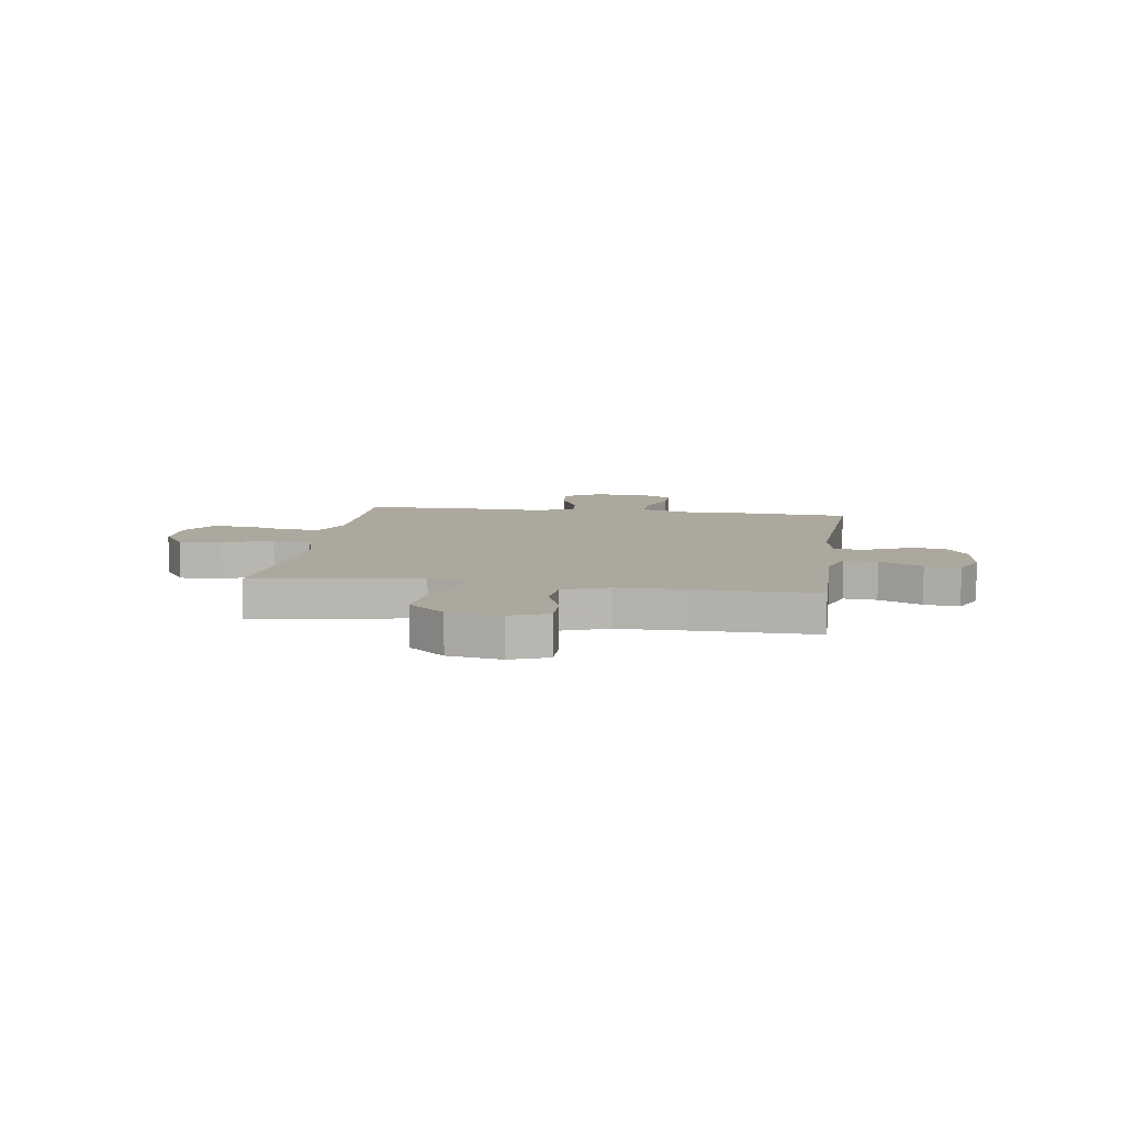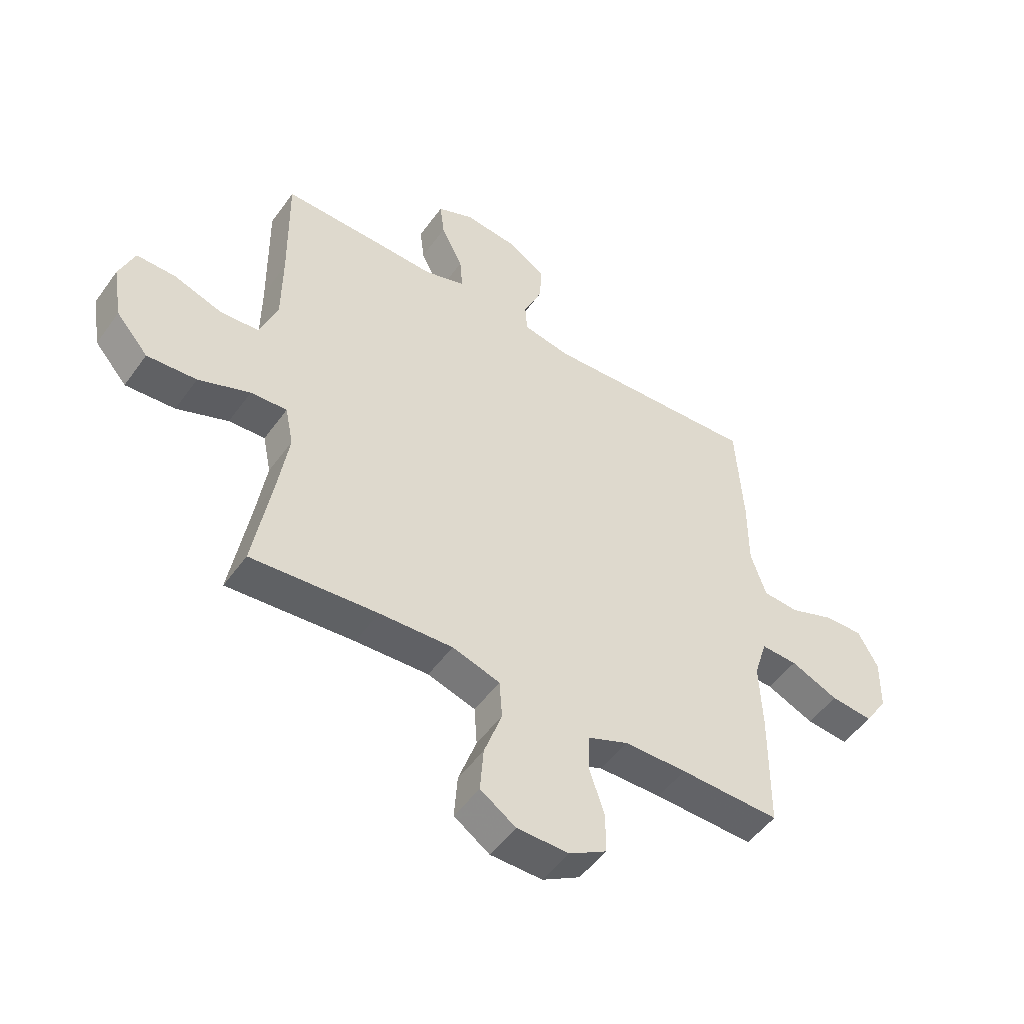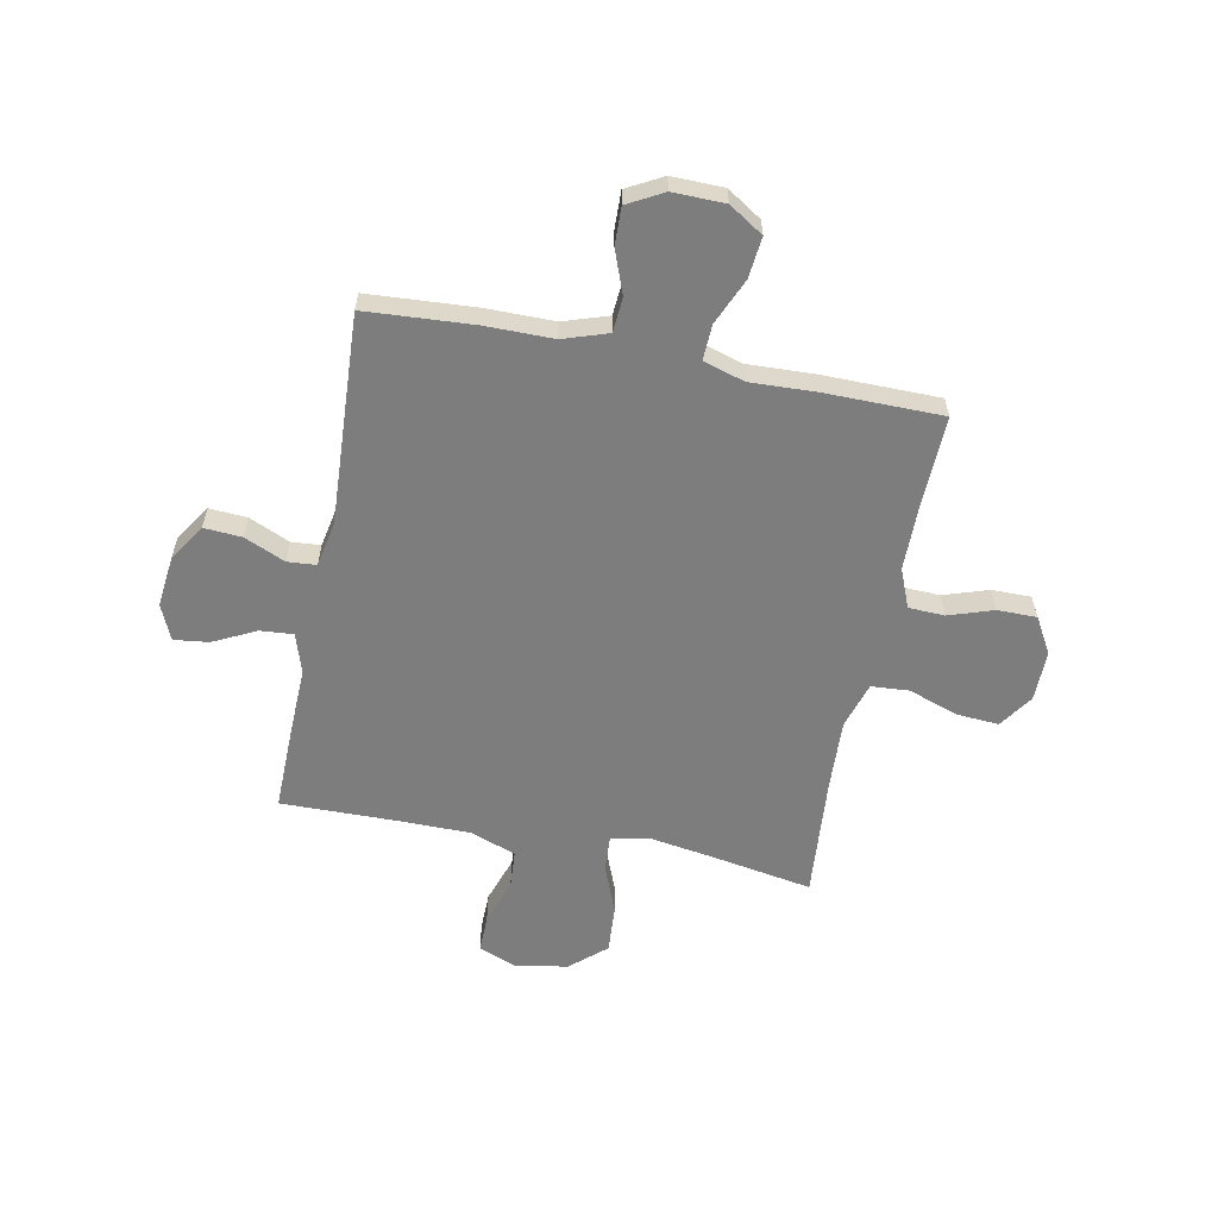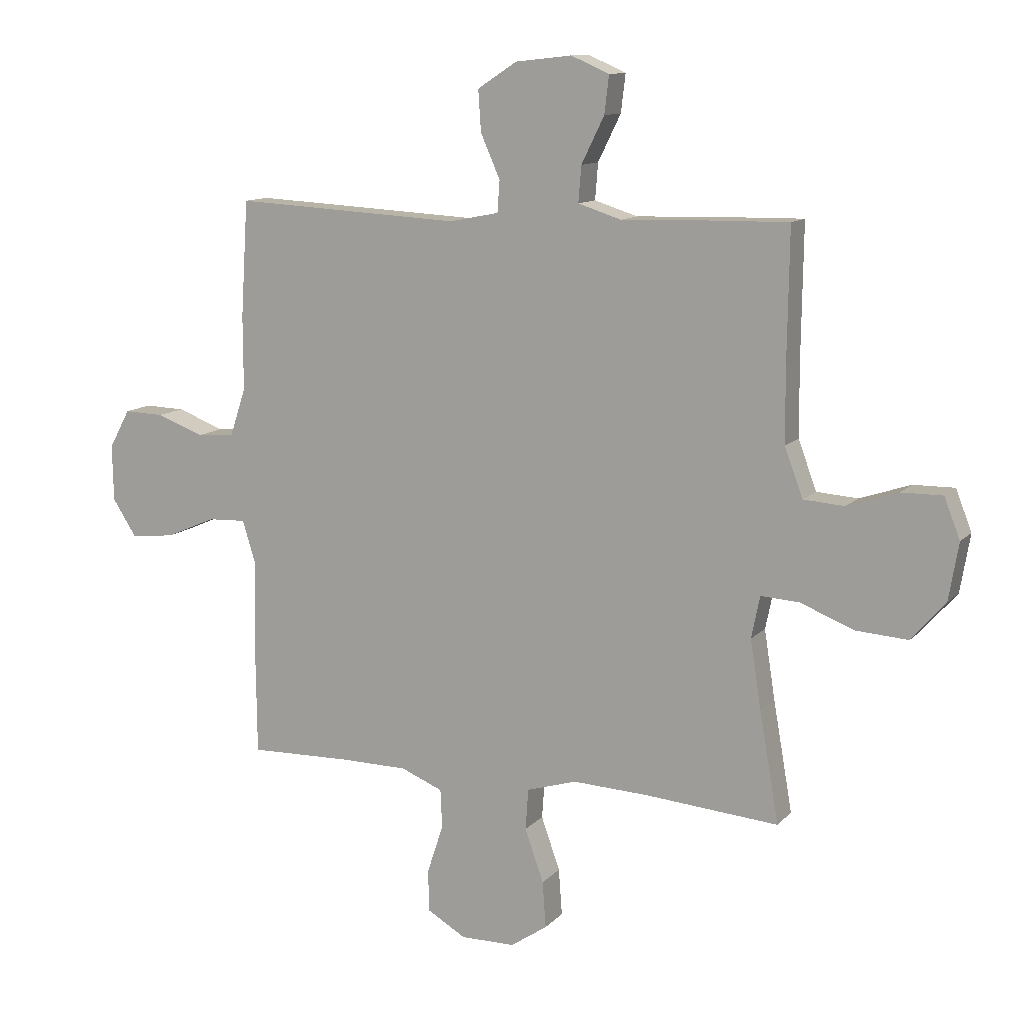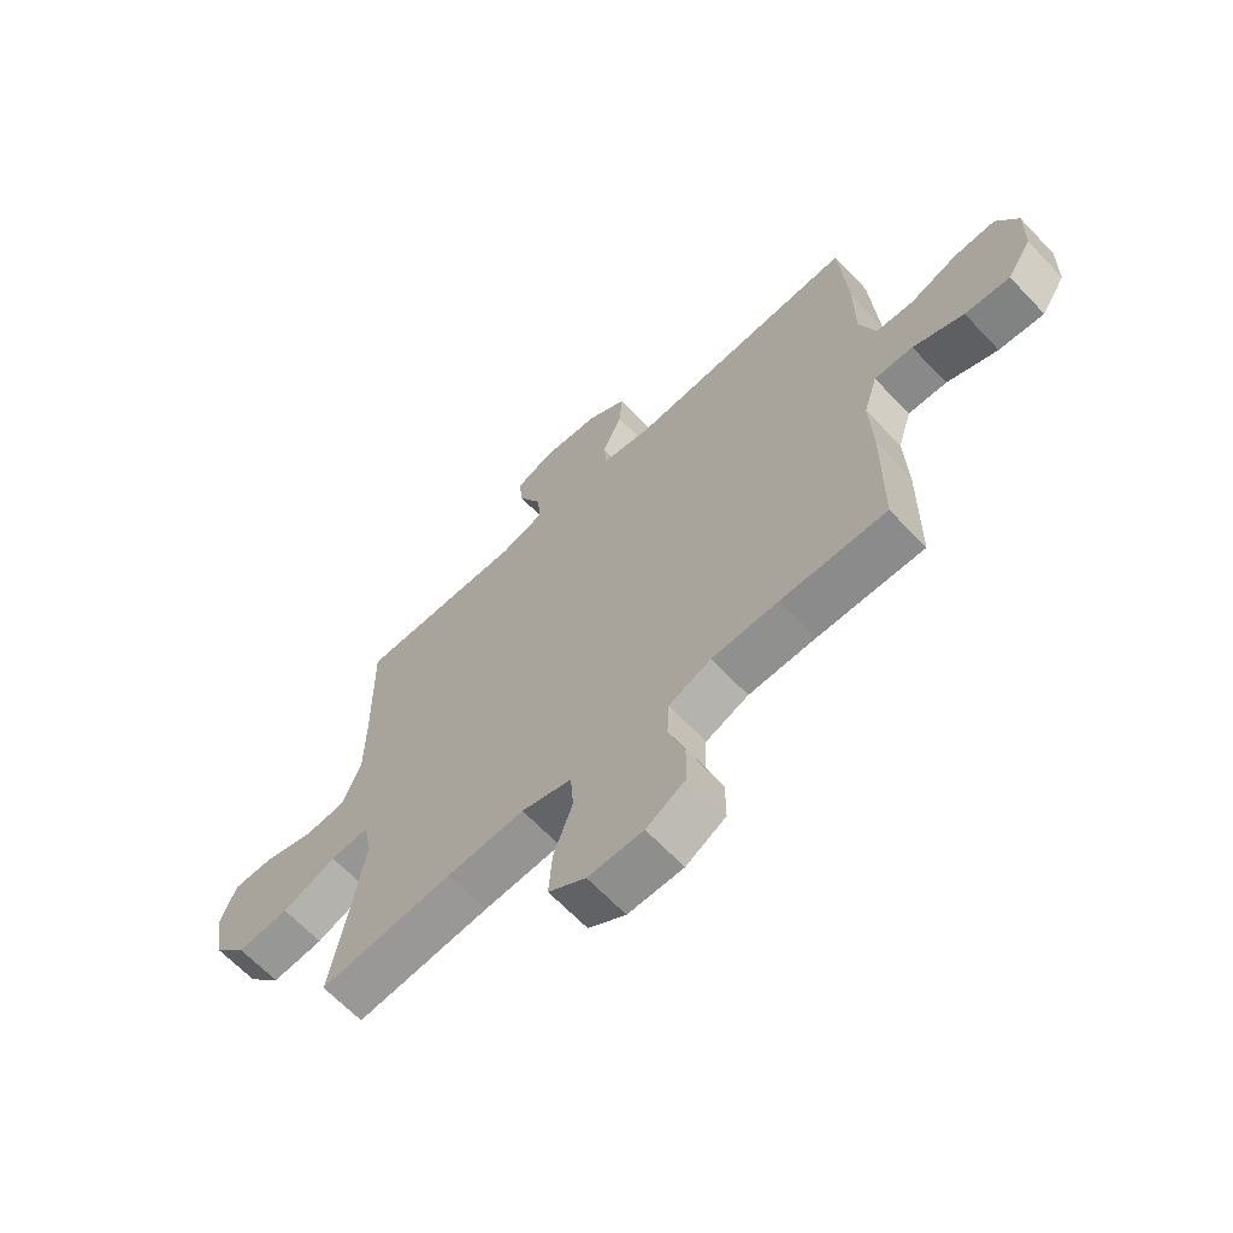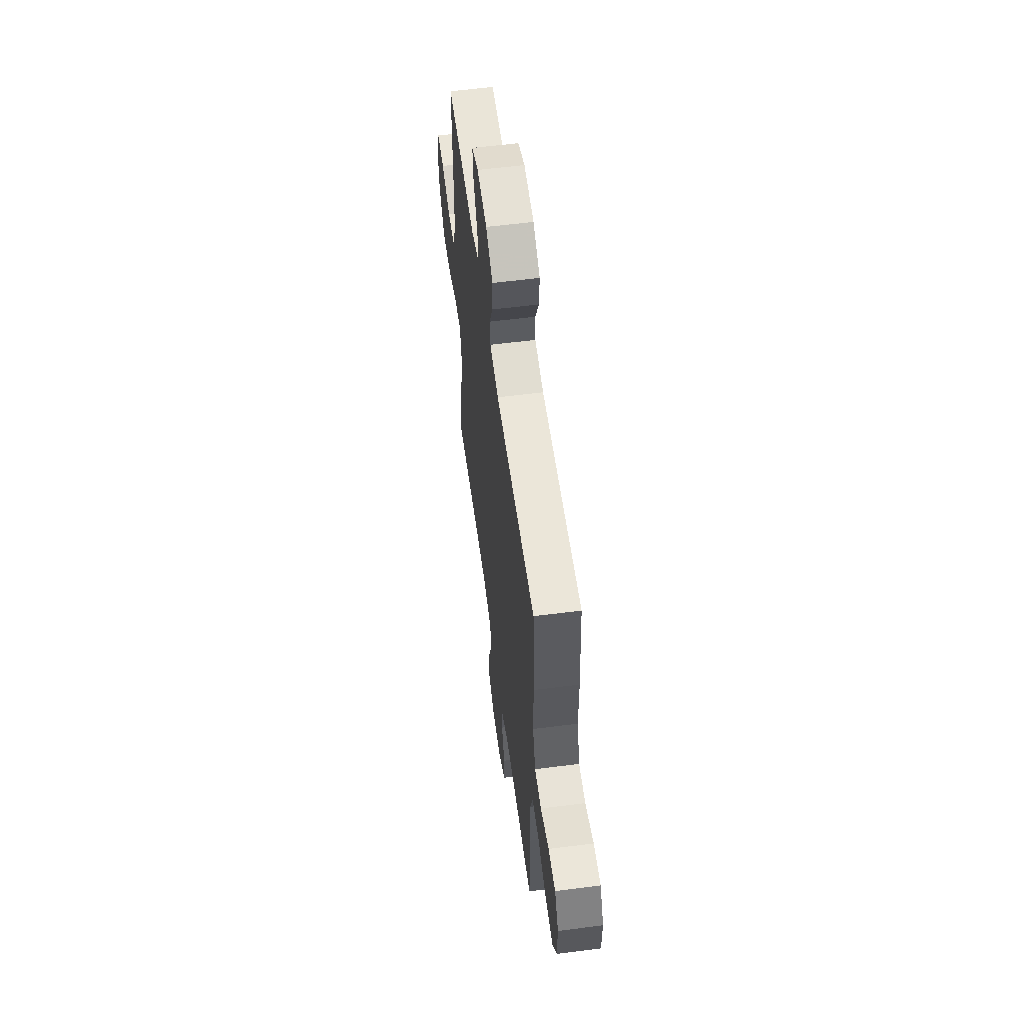
<metadata>
{"format":"obj","ext":"obj","renderer":"f3d","projection":"perspective","resolution":1024,"background":"white","views":[{"elev":8.6,"azim":-81.5,"up":"+Y"},{"elev":-50.3,"azim":-34.4,"up":"+Z"},{"elev":-59.1,"azim":78.9,"up":"+Y"},{"elev":11.7,"azim":-155.0,"up":"+Z"},{"elev":-65.2,"azim":43.5,"up":"+Z"},{"elev":58.3,"azim":82.4,"up":"+Z"}]}
</metadata>
<code>
v 0.5 0.07 0.5
v 0.513 0.07 0.296
v 0.513 0.07 0.166
v 0.541 0.07 0.081
v 0.607 0.07 0.076
v 0.69 0.07 0.107
v 0.761 0.07 0.109
v 0.798 0.07 0.041
v 0.796 0.07 -0.058
v 0.754 0.07 -0.123
v 0.676 0.07 -0.115
v 0.588 0.07 -0.077
v 0.521 0.07 -0.074
v 0.497 0.07 -0.152
v 0.502 0.07 -0.277
v 0.5 0.07 -0.5
v 0.316 0.07 -0.495
v 0.201 0.07 -0.496
v 0.127 0.07 -0.526
v 0.124 0.07 -0.594
v 0.152 0.07 -0.679
v 0.152 0.07 -0.754
v 0.083 0.07 -0.794
v -0.013 0.07 -0.793
v -0.078 0.07 -0.749
v -0.072 0.07 -0.667
v -0.039 0.07 -0.574
v -0.044 0.07 -0.502
v -0.132 0.07 -0.475
v -0.267 0.07 -0.481
v -0.5 0.07 -0.5
v -0.466 0.07 -0.306
v -0.447 0.07 -0.186
v -0.462 0.07 -0.112
v -0.529 0.07 -0.116
v -0.624 0.07 -0.153
v -0.715 0.07 -0.159
v -0.774 0.07 -0.091
v -0.791 0.07 0.01
v -0.763 0.07 0.081
v -0.691 0.07 0.08
v -0.602 0.07 0.05
v -0.53 0.07 0.055
v -0.498 0.07 0.141
v -0.497 0.07 0.272
v -0.5 0.07 0.5
v -0.331 0.07 0.497
v -0.209 0.07 0.493
v -0.133 0.07 0.517
v -0.138 0.07 0.58
v -0.178 0.07 0.661
v -0.186 0.07 0.727
v -0.119 0.07 0.756
v -0.02 0.07 0.745
v 0.049 0.07 0.7
v 0.044 0.07 0.628
v 0.01 0.07 0.551
v 0.014 0.07 0.496
v 0.101 0.07 0.479
v 0.5 0 0.5
v 0.513 0 0.296
v 0.513 0 0.166
v 0.541 0 0.081
v 0.607 0 0.076
v 0.69 0 0.107
v 0.761 0 0.109
v 0.798 0 0.041
v 0.796 0 -0.058
v 0.754 0 -0.123
v 0.676 0 -0.115
v 0.588 0 -0.077
v 0.521 0 -0.074
v 0.497 0 -0.152
v 0.502 0 -0.277
v 0.5 0 -0.5
v 0.316 0 -0.495
v 0.201 0 -0.496
v 0.127 0 -0.526
v 0.124 0 -0.594
v 0.152 0 -0.679
v 0.152 0 -0.754
v 0.083 0 -0.794
v -0.013 0 -0.793
v -0.078 0 -0.749
v -0.072 0 -0.667
v -0.039 0 -0.574
v -0.044 0 -0.502
v -0.132 0 -0.475
v -0.267 0 -0.481
v -0.5 0 -0.5
v -0.466 0 -0.306
v -0.447 0 -0.186
v -0.462 0 -0.112
v -0.529 0 -0.116
v -0.624 0 -0.153
v -0.715 0 -0.159
v -0.774 0 -0.091
v -0.791 0 0.01
v -0.763 0 0.081
v -0.691 0 0.08
v -0.602 0 0.05
v -0.53 0 0.055
v -0.498 0 0.141
v -0.497 0 0.272
v -0.5 0 0.5
v -0.331 0 0.497
v -0.209 0 0.493
v -0.133 0 0.517
v -0.138 0 0.58
v -0.178 0 0.661
v -0.186 0 0.727
v -0.119 0 0.756
v -0.02 0 0.745
v 0.049 0 0.7
v 0.044 0 0.628
v 0.01 0 0.551
v 0.014 0 0.496
v 0.101 0 0.479
f 55 56 57
f 54 55 57
f 53 54 57
f 52 53 57
f 51 52 57
f 50 51 57
f 49 50 57 58
f 48 49 58 59
f 47 48 59
f 46 47 59
f 45 46 59
f 40 41 42
f 39 40 42
f 38 39 42
f 37 38 42
f 36 37 42
f 35 36 42
f 34 35 42 43
f 30 31 32
f 29 30 32 33
f 28 29 33 34
f 25 26 27
f 24 25 27
f 23 24 27
f 22 23 27
f 21 22 27
f 20 21 27
f 19 20 27 28
f 34 43 44
f 28 34 44
f 19 28 44
f 18 19 44
f 14 15 16 17
f 10 11 12
f 9 10 12
f 8 9 12
f 7 8 12
f 6 7 12
f 5 6 12
f 4 5 12 13
f 44 45 59
f 18 44 59
f 17 18 59
f 14 17 59
f 13 14 59
f 4 13 59
f 3 4 59
f 1 2 3 59
f 116 115 114
f 116 114 113
f 116 113 112
f 116 112 111
f 116 111 110
f 116 110 109
f 117 116 109 108
f 118 117 108 107
f 118 107 106
f 118 106 105
f 118 105 104
f 101 100 99
f 101 99 98
f 101 98 97
f 101 97 96
f 101 96 95
f 101 95 94
f 102 101 94 93
f 91 90 89
f 92 91 89 88
f 93 92 88 87
f 86 85 84
f 86 84 83
f 86 83 82
f 86 82 81
f 86 81 80
f 86 80 79
f 87 86 79 78
f 103 102 93
f 103 93 87
f 103 87 78
f 103 78 77
f 76 75 74 73
f 71 70 69
f 71 69 68
f 71 68 67
f 71 67 66
f 71 66 65
f 71 65 64
f 72 71 64 63
f 118 104 103
f 118 103 77
f 118 77 76
f 118 76 73
f 118 73 72
f 118 72 63
f 118 63 62
f 118 62 61 60
f 1 60 61 2
f 2 61 62 3
f 3 62 63 4
f 4 63 64 5
f 5 64 65 6
f 6 65 66 7
f 7 66 67 8
f 8 67 68 9
f 9 68 69 10
f 10 69 70 11
f 11 70 71 12
f 12 71 72 13
f 13 72 73 14
f 14 73 74 15
f 15 74 75 16
f 16 75 76 17
f 17 76 77 18
f 18 77 78 19
f 19 78 79 20
f 20 79 80 21
f 21 80 81 22
f 22 81 82 23
f 23 82 83 24
f 24 83 84 25
f 25 84 85 26
f 26 85 86 27
f 27 86 87 28
f 28 87 88 29
f 29 88 89 30
f 30 89 90 31
f 31 90 91 32
f 32 91 92 33
f 33 92 93 34
f 34 93 94 35
f 35 94 95 36
f 36 95 96 37
f 37 96 97 38
f 38 97 98 39
f 39 98 99 40
f 40 99 100 41
f 41 100 101 42
f 42 101 102 43
f 43 102 103 44
f 44 103 104 45
f 45 104 105 46
f 46 105 106 47
f 47 106 107 48
f 48 107 108 49
f 49 108 109 50
f 50 109 110 51
f 51 110 111 52
f 52 111 112 53
f 53 112 113 54
f 54 113 114 55
f 55 114 115 56
f 56 115 116 57
f 57 116 117 58
f 58 117 118 59
f 59 118 60 1

</code>
